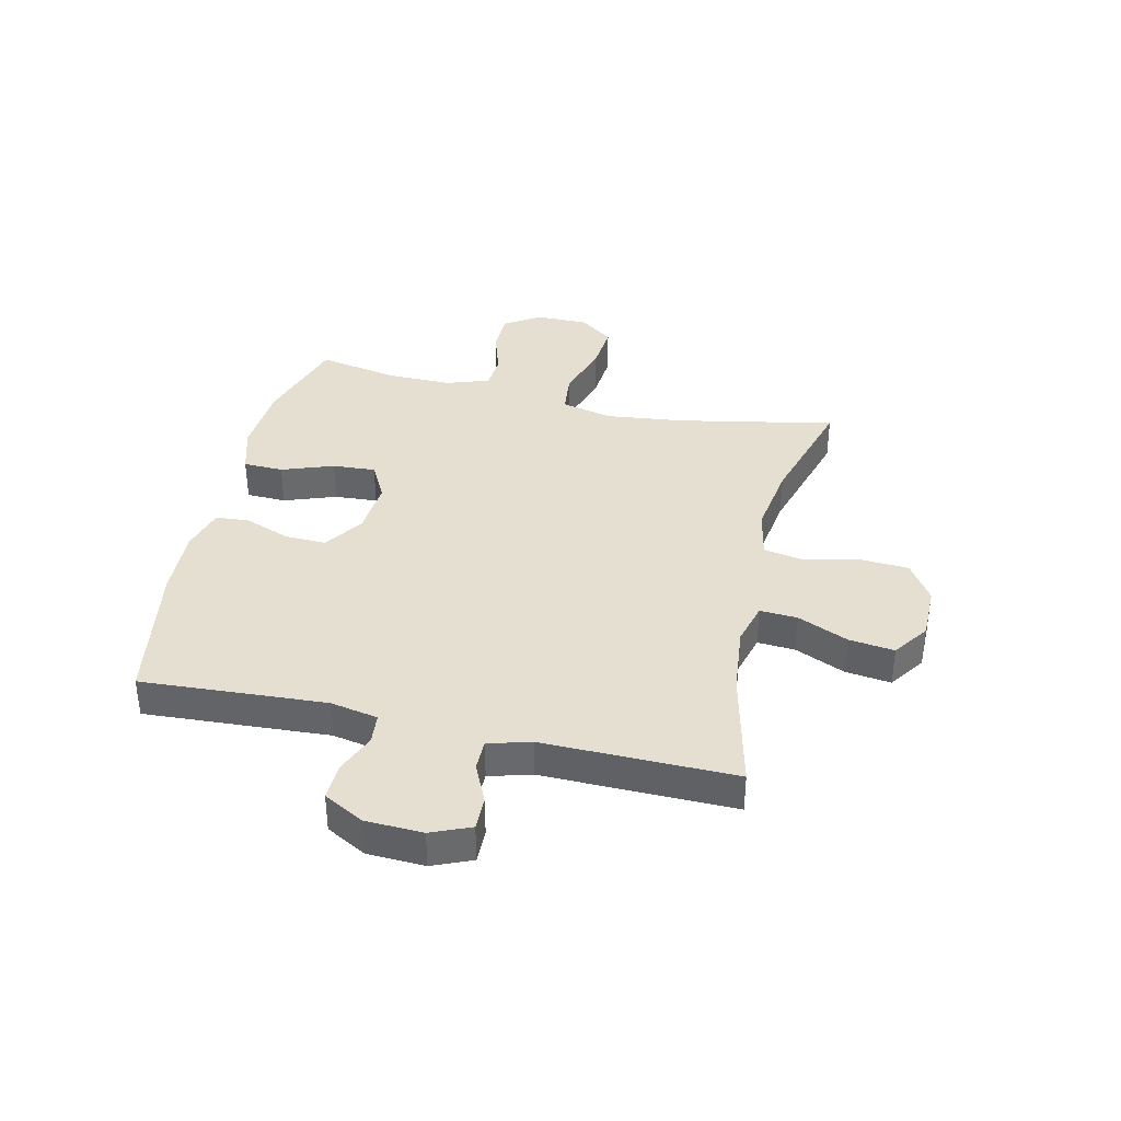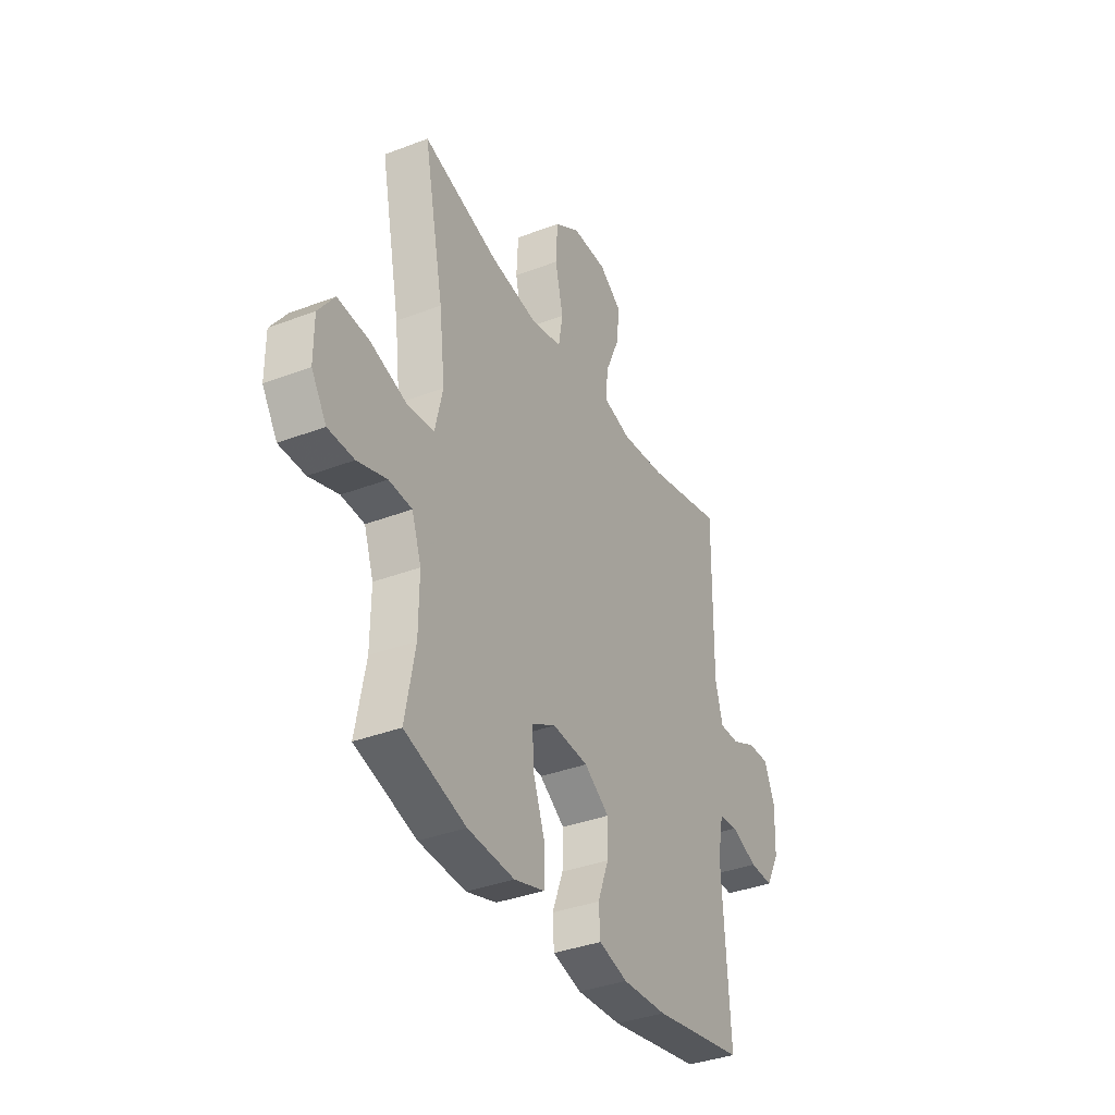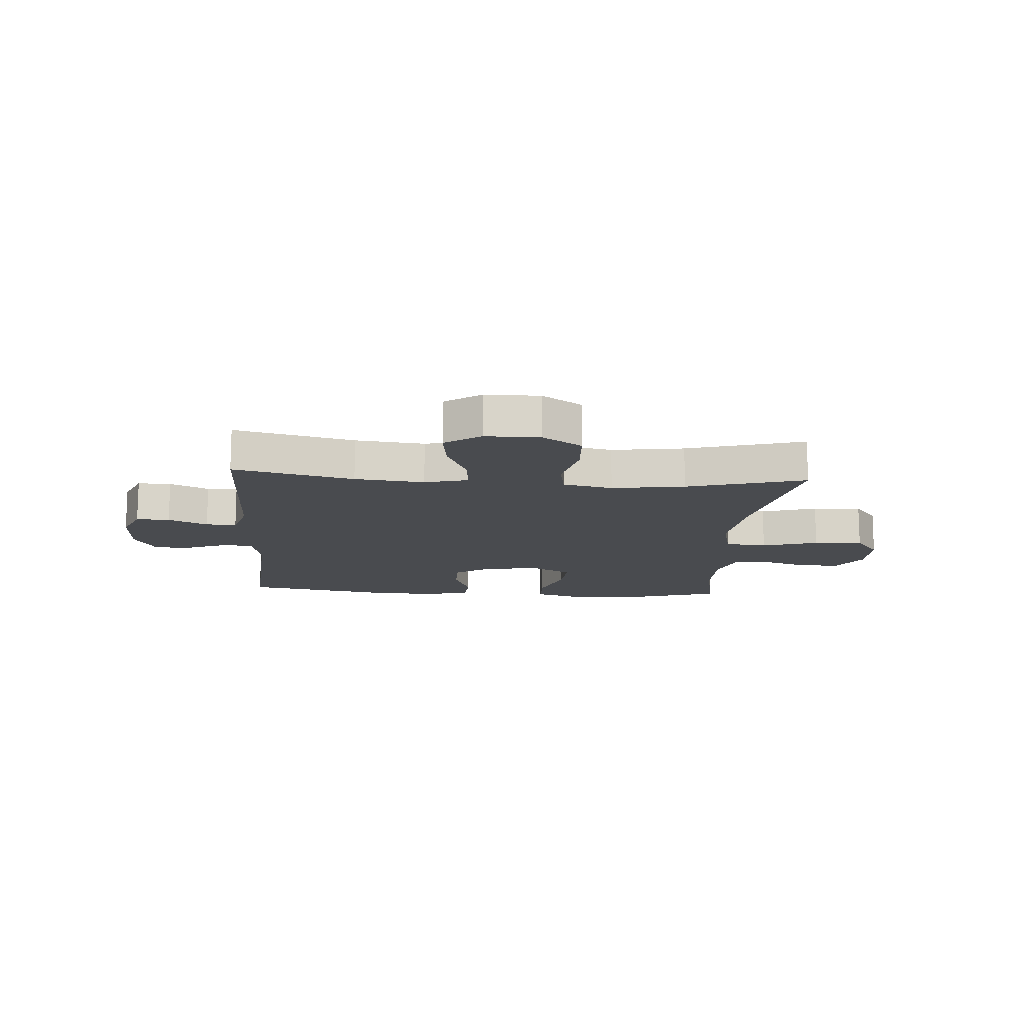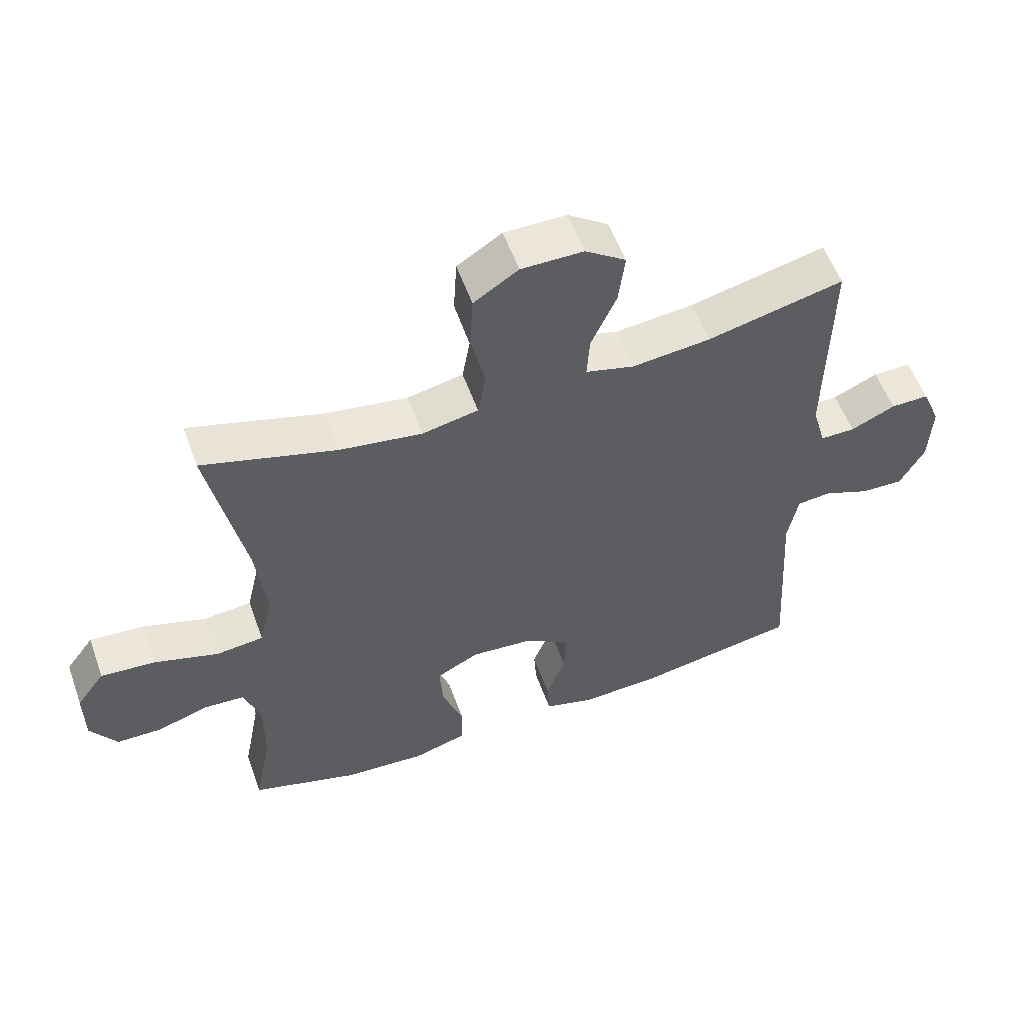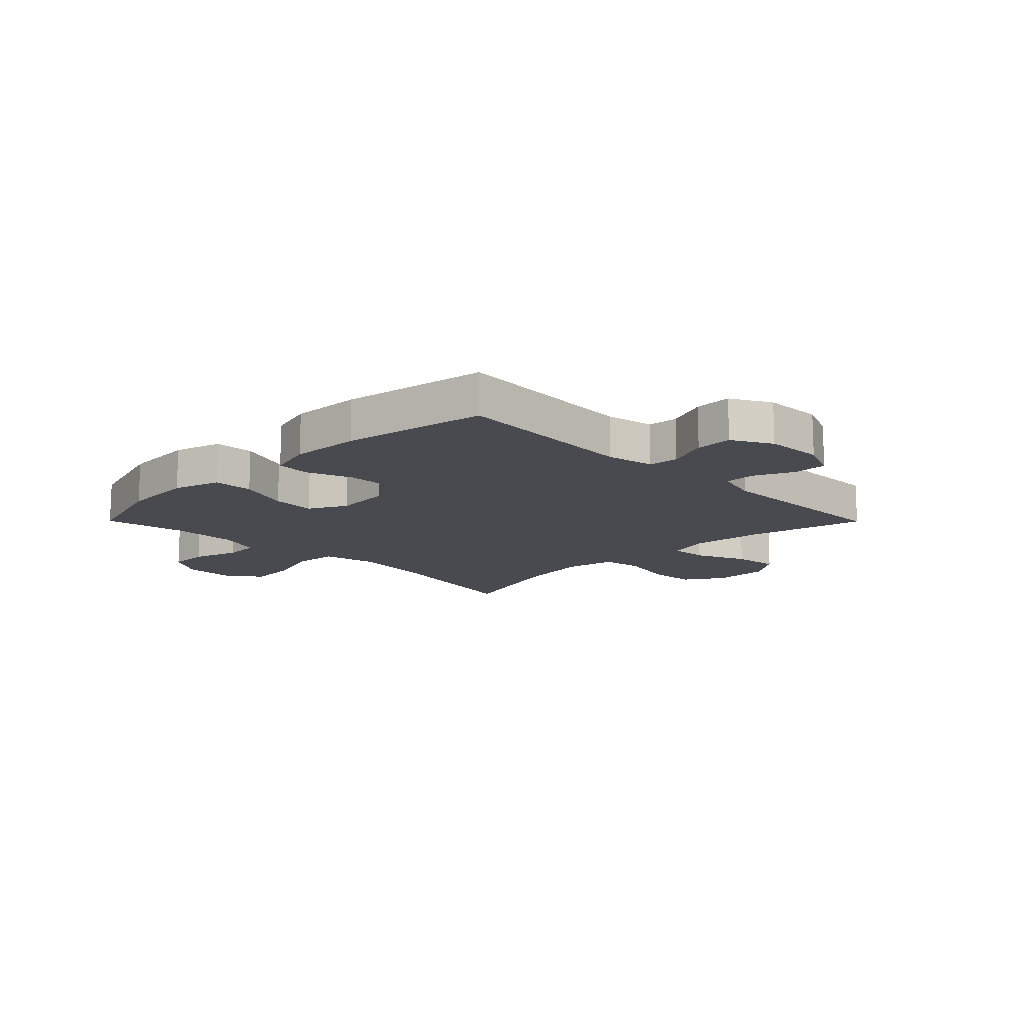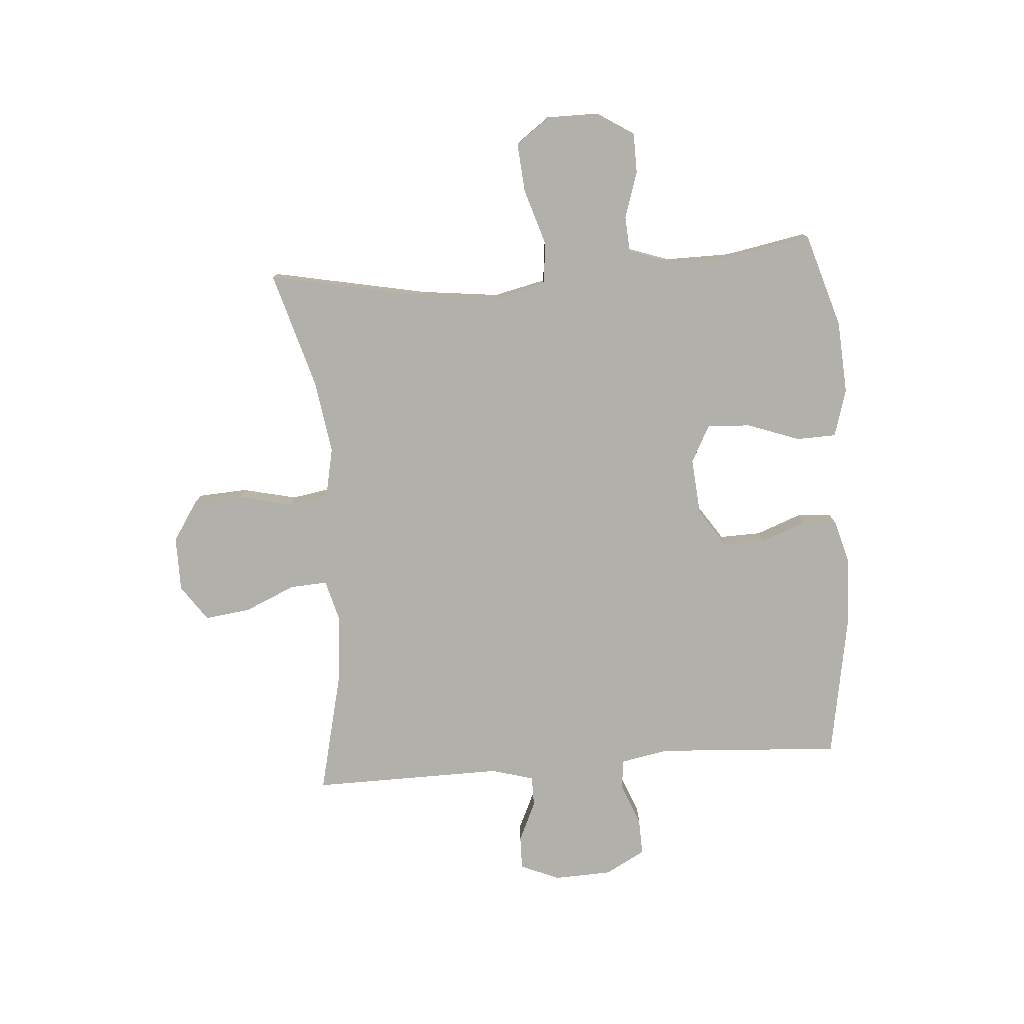
<metadata>
{"format":"obj","ext":"obj","renderer":"f3d","projection":"perspective","resolution":1024,"background":"white","views":[{"elev":37.5,"azim":-77.0,"up":"+Y"},{"elev":-36.5,"azim":116.5,"up":"+Z"},{"elev":-13.8,"azim":-4.2,"up":"+Y"},{"elev":56.1,"azim":160.3,"up":"+Z"},{"elev":-13.6,"azim":-135.2,"up":"+Y"},{"elev":-78.5,"azim":94.3,"up":"+Y"}]}
</metadata>
<code>
v 0.5 0.07 -0.5
v 0.333 0.07 -0.551
v 0.205 0.07 -0.559
v 0.122 0.07 -0.534
v 0.12 0.07 -0.464
v 0.153 0.07 -0.373
v 0.158 0.07 -0.297
v 0.092 0.07 -0.262
v -0.006 0.07 -0.27
v -0.075 0.07 -0.316
v -0.073 0.07 -0.389
v -0.043 0.07 -0.468
v -0.047 0.07 -0.528
v -0.126 0.07 -0.55
v -0.248 0.07 -0.544
v -0.5 0.07 -0.5
v -0.48 0.07 -0.176
v -0.496 0.07 -0.092
v -0.549 0.07 -0.087
v -0.621 0.07 -0.116
v -0.686 0.07 -0.118
v -0.724 0.07 -0.048
v -0.728 0.07 0.053
v -0.699 0.07 0.122
v -0.64 0.07 0.121
v -0.571 0.07 0.089
v -0.517 0.07 0.089
v -0.496 0.07 0.164
v -0.5 0.07 0.5
v -0.289 0.07 0.45
v -0.167 0.07 0.437
v -0.092 0.07 0.457
v -0.096 0.07 0.523
v -0.135 0.07 0.612
v -0.145 0.07 0.692
v -0.082 0.07 0.736
v 0.014 0.07 0.736
v 0.083 0.07 0.691
v 0.088 0.07 0.605
v 0.066 0.07 0.509
v 0.078 0.07 0.439
v 0.165 0.07 0.421
v 0.293 0.07 0.44
v 0.5 0.07 0.5
v 0.445 0.07 0.224
v 0.429 0.07 0.087
v 0.45 0.07 -0.004
v 0.524 0.07 -0.012
v 0.623 0.07 0.019
v 0.709 0.07 0.026
v 0.753 0.07 -0.034
v 0.753 0.07 -0.125
v 0.712 0.07 -0.189
v 0.641 0.07 -0.19
v 0.561 0.07 -0.164
v 0.498 0.07 -0.168
v 0.472 0.07 -0.243
v 0.473 0.07 -0.357
v 0.5 0 -0.5
v 0.333 0 -0.551
v 0.205 0 -0.559
v 0.122 0 -0.534
v 0.12 0 -0.464
v 0.153 0 -0.373
v 0.158 0 -0.297
v 0.092 0 -0.262
v -0.006 0 -0.27
v -0.075 0 -0.316
v -0.073 0 -0.389
v -0.043 0 -0.468
v -0.047 0 -0.528
v -0.126 0 -0.55
v -0.248 0 -0.544
v -0.5 0 -0.5
v -0.48 0 -0.176
v -0.496 0 -0.092
v -0.549 0 -0.087
v -0.621 0 -0.116
v -0.686 0 -0.118
v -0.724 0 -0.048
v -0.728 0 0.053
v -0.699 0 0.122
v -0.64 0 0.121
v -0.571 0 0.089
v -0.517 0 0.089
v -0.496 0 0.164
v -0.5 0 0.5
v -0.289 0 0.45
v -0.167 0 0.437
v -0.092 0 0.457
v -0.096 0 0.523
v -0.135 0 0.612
v -0.145 0 0.692
v -0.082 0 0.736
v 0.014 0 0.736
v 0.083 0 0.691
v 0.088 0 0.605
v 0.066 0 0.509
v 0.078 0 0.439
v 0.165 0 0.421
v 0.293 0 0.44
v 0.5 0 0.5
v 0.445 0 0.224
v 0.429 0 0.087
v 0.45 0 -0.004
v 0.524 0 -0.012
v 0.623 0 0.019
v 0.709 0 0.026
v 0.753 0 -0.034
v 0.753 0 -0.125
v 0.712 0 -0.189
v 0.641 0 -0.19
v 0.561 0 -0.164
v 0.498 0 -0.168
v 0.472 0 -0.243
v 0.473 0 -0.357
f 53 54 55
f 52 53 55
f 51 52 55
f 50 51 55
f 49 50 55
f 48 49 55
f 47 48 55 56
f 43 44 45
f 42 43 45 46
f 41 42 46 47
f 38 39 40
f 37 38 40
f 36 37 40
f 35 36 40
f 34 35 40
f 33 34 40
f 32 33 40 41
f 47 56 57
f 41 47 57
f 32 41 57
f 31 32 57
f 24 25 26
f 23 24 26
f 22 23 26
f 21 22 26
f 20 21 26
f 19 20 26
f 18 19 26 27
f 17 18 27 28
f 15 16 17
f 14 15 17
f 13 14 17
f 12 13 17
f 11 12 17
f 28 29 30
f 17 28 30
f 11 17 30
f 10 11 30
f 4 5 6
f 3 4 6
f 2 3 6
f 1 2 6
f 58 1 6
f 58 6 7
f 57 58 7 8
f 31 57 8
f 9 10 30 31
f 8 9 31
f 113 112 111
f 113 111 110
f 113 110 109
f 113 109 108
f 113 108 107
f 113 107 106
f 114 113 106 105
f 103 102 101
f 104 103 101 100
f 105 104 100 99
f 98 97 96
f 98 96 95
f 98 95 94
f 98 94 93
f 98 93 92
f 98 92 91
f 99 98 91 90
f 115 114 105
f 115 105 99
f 115 99 90
f 115 90 89
f 84 83 82
f 84 82 81
f 84 81 80
f 84 80 79
f 84 79 78
f 84 78 77
f 85 84 77 76
f 86 85 76 75
f 75 74 73
f 75 73 72
f 75 72 71
f 75 71 70
f 75 70 69
f 88 87 86
f 88 86 75
f 88 75 69
f 88 69 68
f 64 63 62
f 64 62 61
f 64 61 60
f 64 60 59
f 64 59 116
f 65 64 116
f 66 65 116 115
f 66 115 89
f 89 88 68 67
f 89 67 66
f 1 59 60 2
f 2 60 61 3
f 3 61 62 4
f 4 62 63 5
f 5 63 64 6
f 6 64 65 7
f 7 65 66 8
f 8 66 67 9
f 9 67 68 10
f 10 68 69 11
f 11 69 70 12
f 12 70 71 13
f 13 71 72 14
f 14 72 73 15
f 15 73 74 16
f 16 74 75 17
f 17 75 76 18
f 18 76 77 19
f 19 77 78 20
f 20 78 79 21
f 21 79 80 22
f 22 80 81 23
f 23 81 82 24
f 24 82 83 25
f 25 83 84 26
f 26 84 85 27
f 27 85 86 28
f 28 86 87 29
f 29 87 88 30
f 30 88 89 31
f 31 89 90 32
f 32 90 91 33
f 33 91 92 34
f 34 92 93 35
f 35 93 94 36
f 36 94 95 37
f 37 95 96 38
f 38 96 97 39
f 39 97 98 40
f 40 98 99 41
f 41 99 100 42
f 42 100 101 43
f 43 101 102 44
f 44 102 103 45
f 45 103 104 46
f 46 104 105 47
f 47 105 106 48
f 48 106 107 49
f 49 107 108 50
f 50 108 109 51
f 51 109 110 52
f 52 110 111 53
f 53 111 112 54
f 54 112 113 55
f 55 113 114 56
f 56 114 115 57
f 57 115 116 58
f 58 116 59 1

</code>
